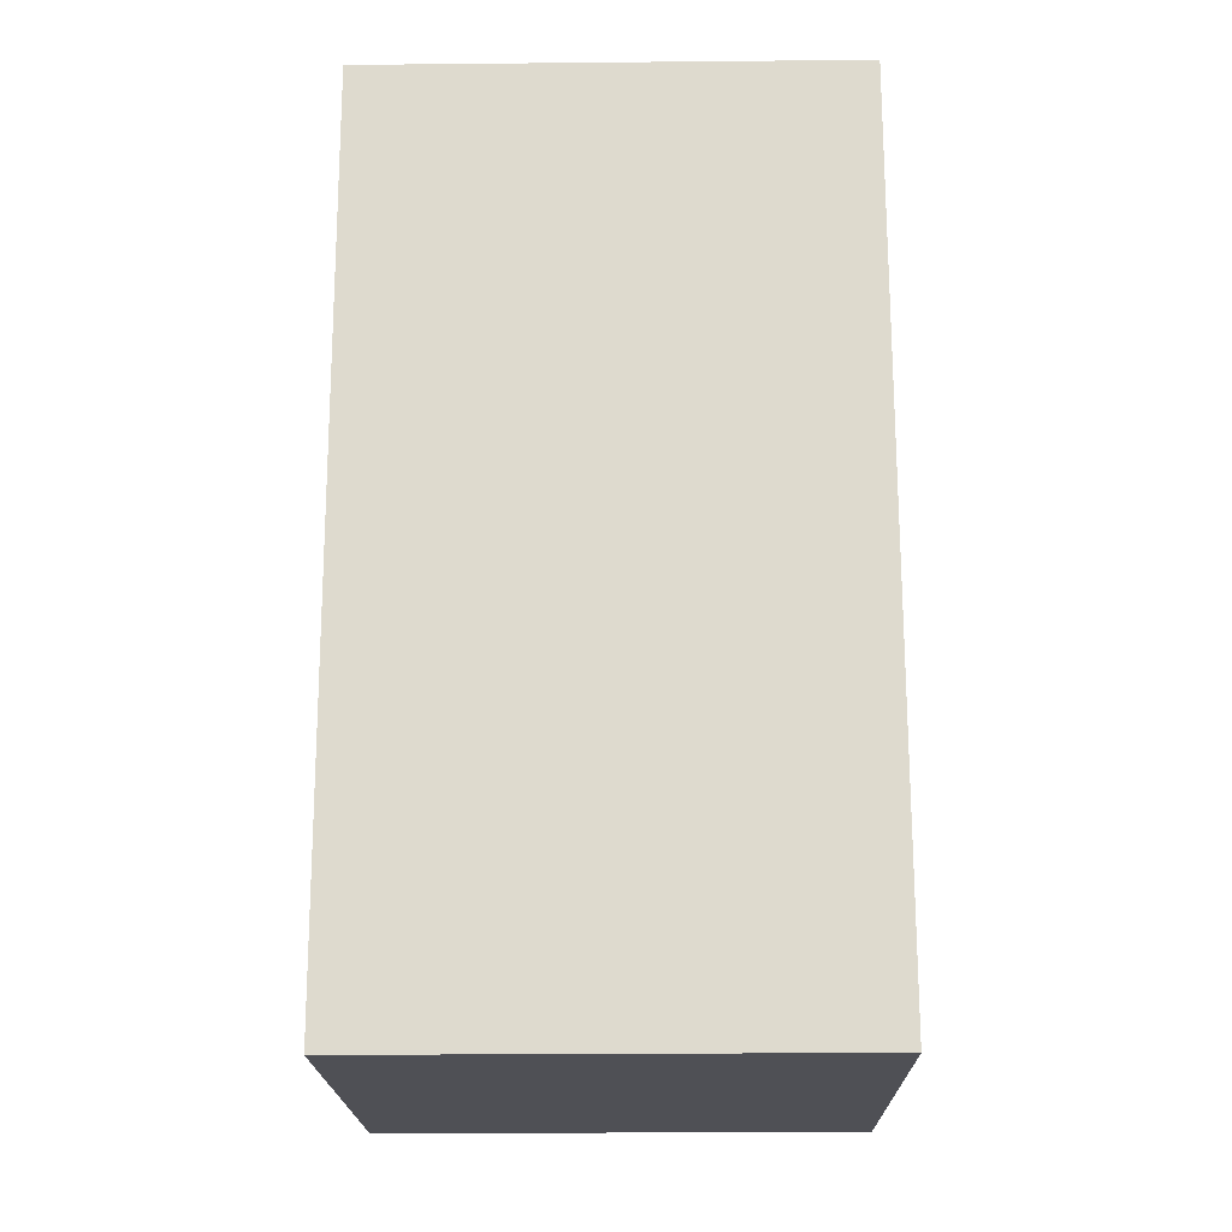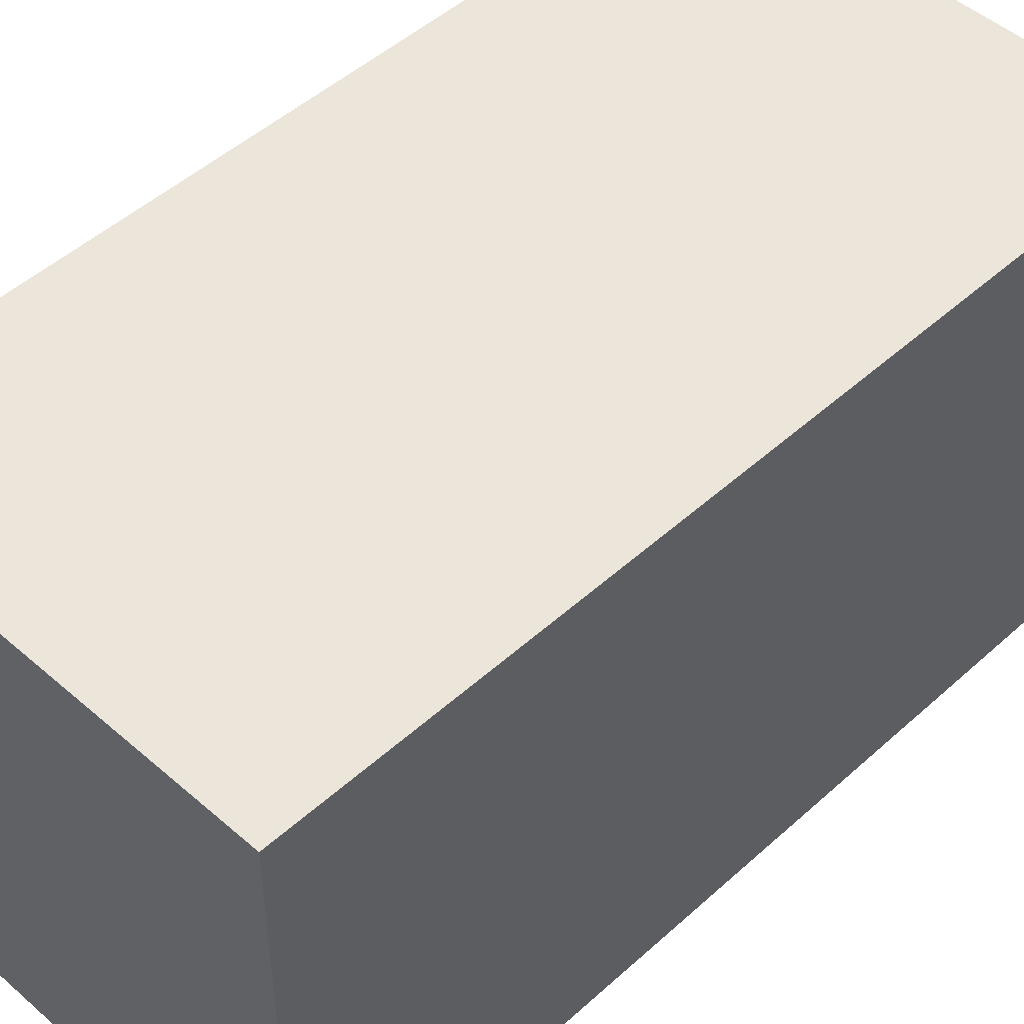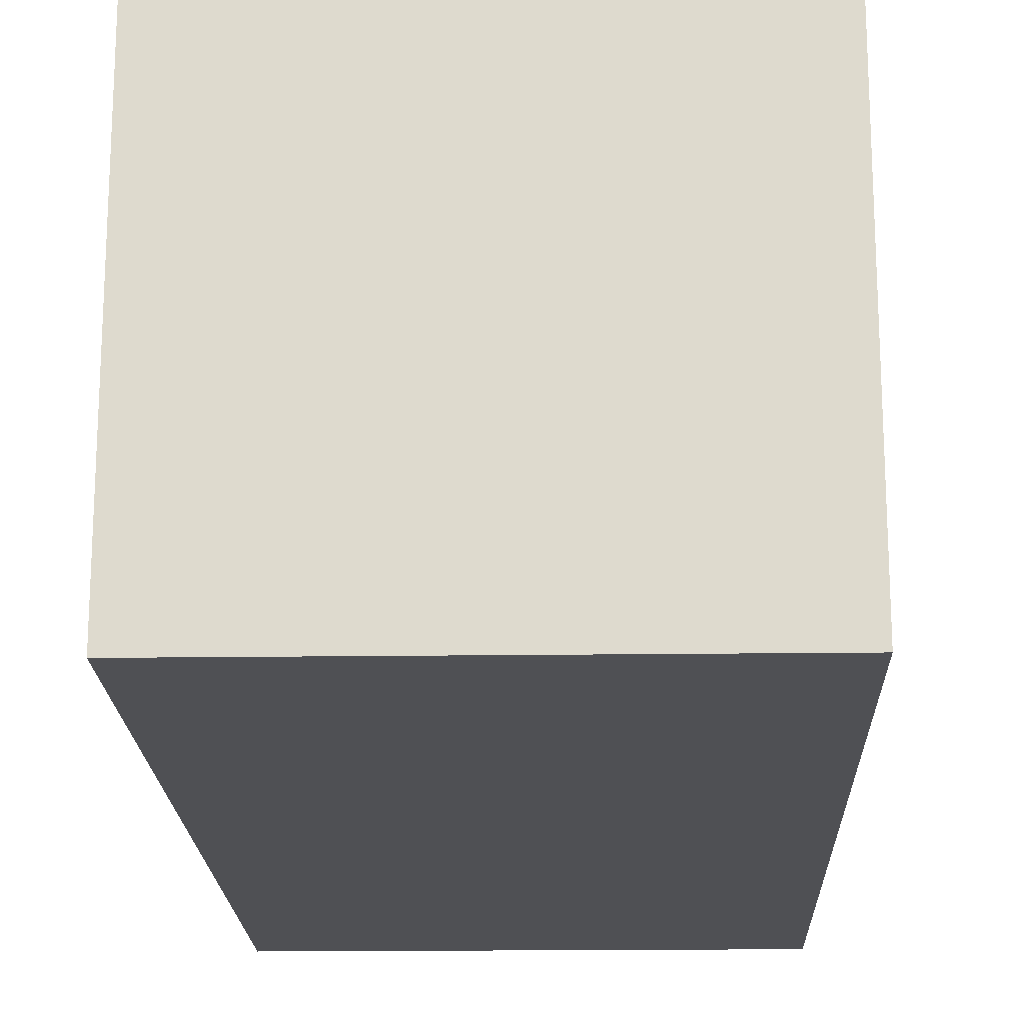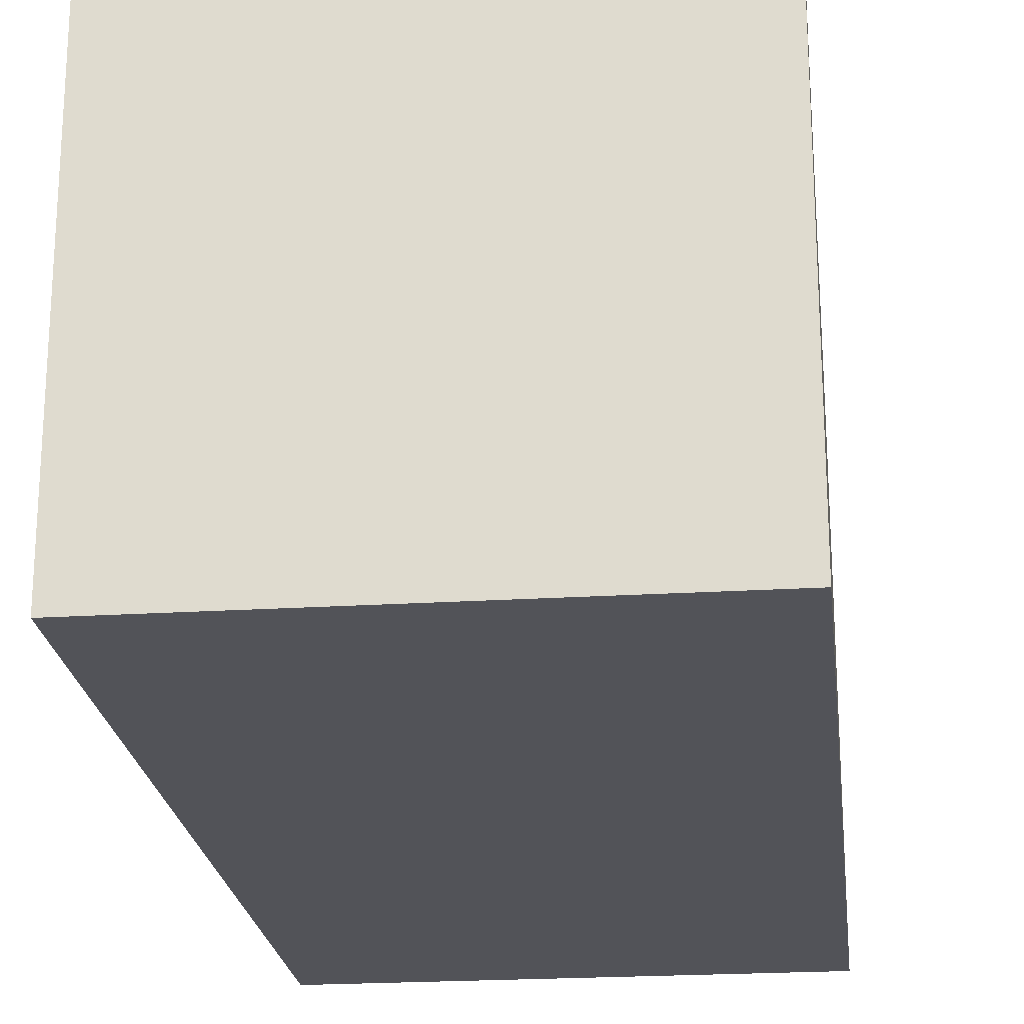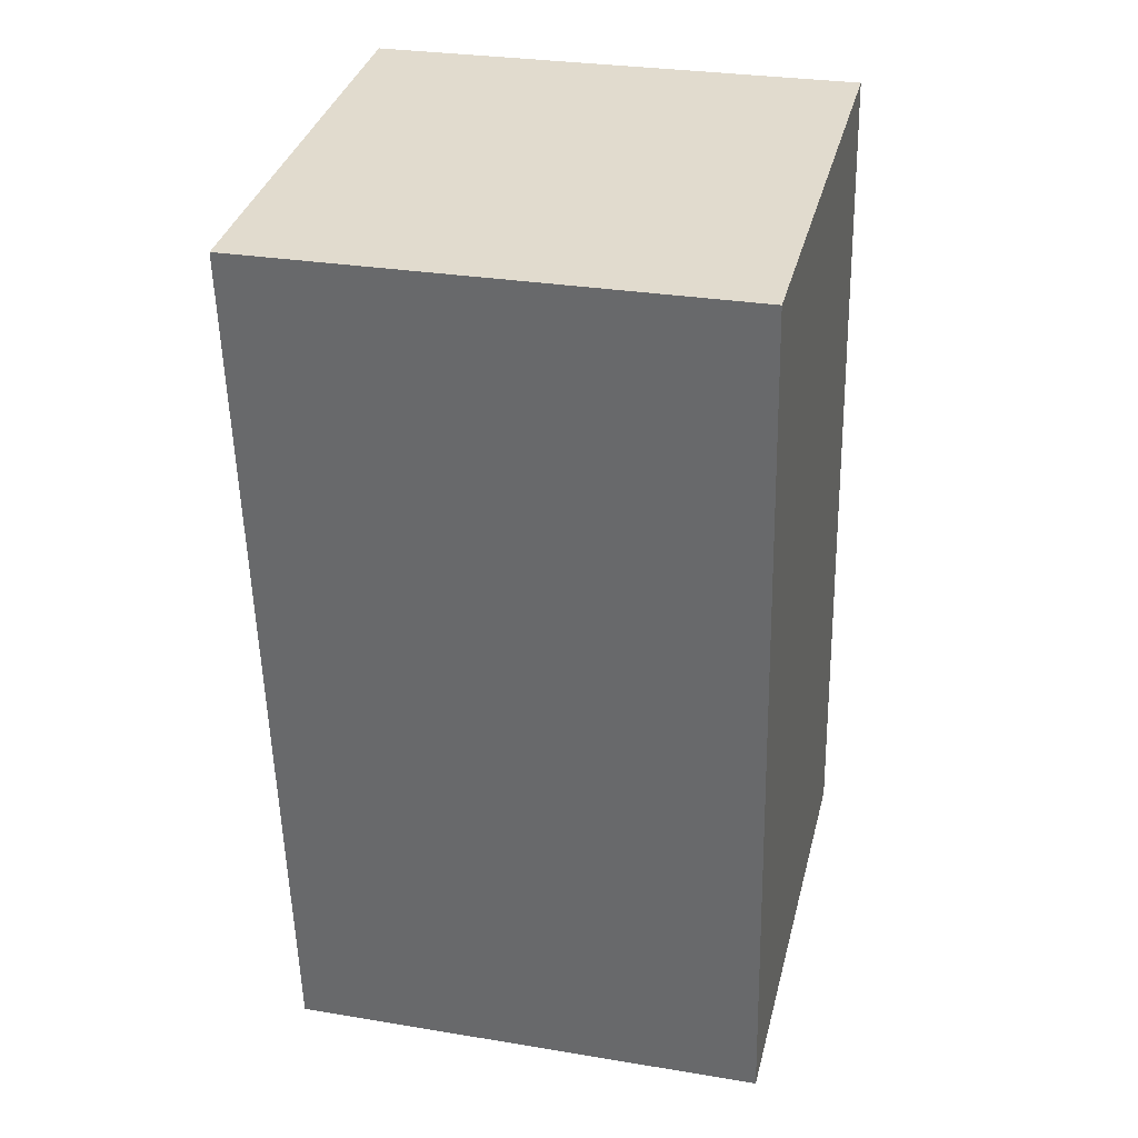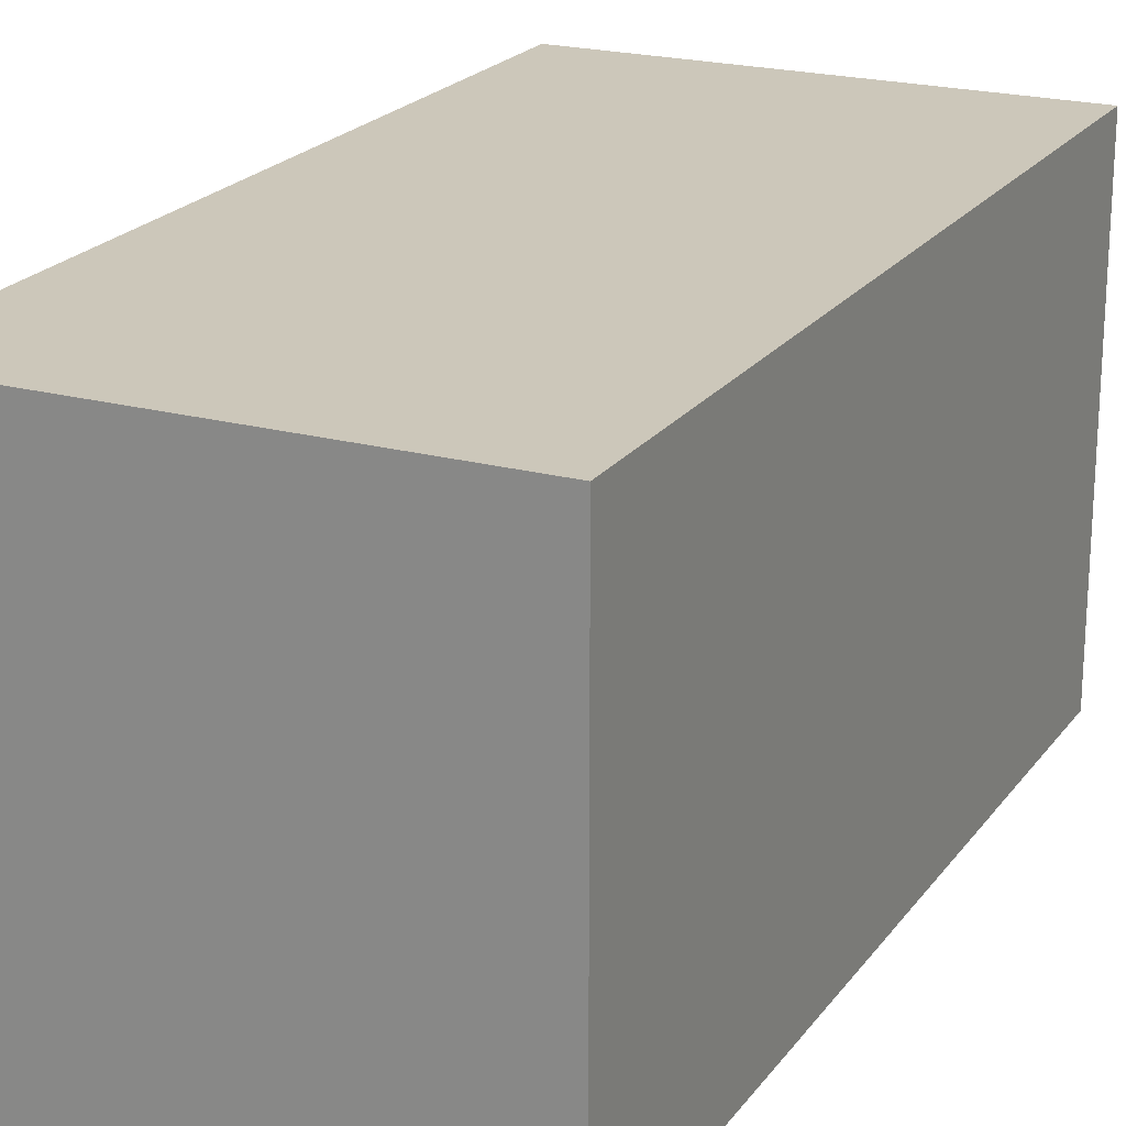
<metadata>
{"format":"obj","ext":"obj","renderer":"f3d","projection":"perspective","resolution":1024,"background":"white","views":[{"elev":-24.6,"azim":-89.1,"up":"+Z"},{"elev":48.5,"azim":39.0,"up":"+Y"},{"elev":-19.1,"azim":176.1,"up":"+Y"},{"elev":-22.7,"azim":-179.2,"up":"+Y"},{"elev":29.2,"azim":-76.2,"up":"+Z"},{"elev":21.5,"azim":20.3,"up":"+Y"}]}
</metadata>
<code>
v  1.524 8.416 -15.41
v  8.064 8.416 0.729
v  9.636 8.416 -14.66
v  0 8.416 5.153e-16
v  9.636 8.978e-16 -14.66
v  1.524 9.438e-16 -15.41
v  0 0 0
v  8.064 -4.464e-17 0.729
g defaultobject
f 1 2 3
f 2 1 4
f 5 1 3
f 1 5 6
f 6 4 1
f 4 6 7
f 7 2 4
f 2 7 8
f 8 3 2
f 3 8 5
f 8 6 5
f 6 8 7

</code>
